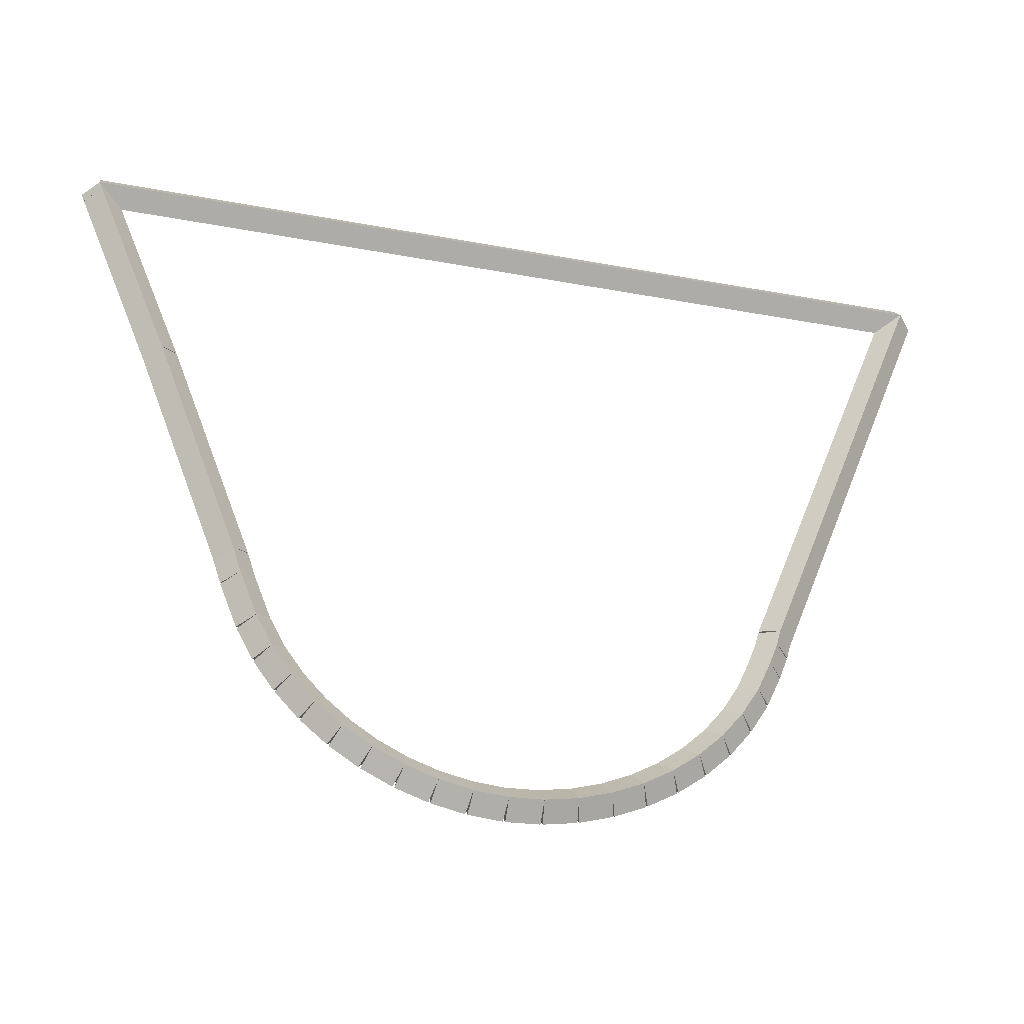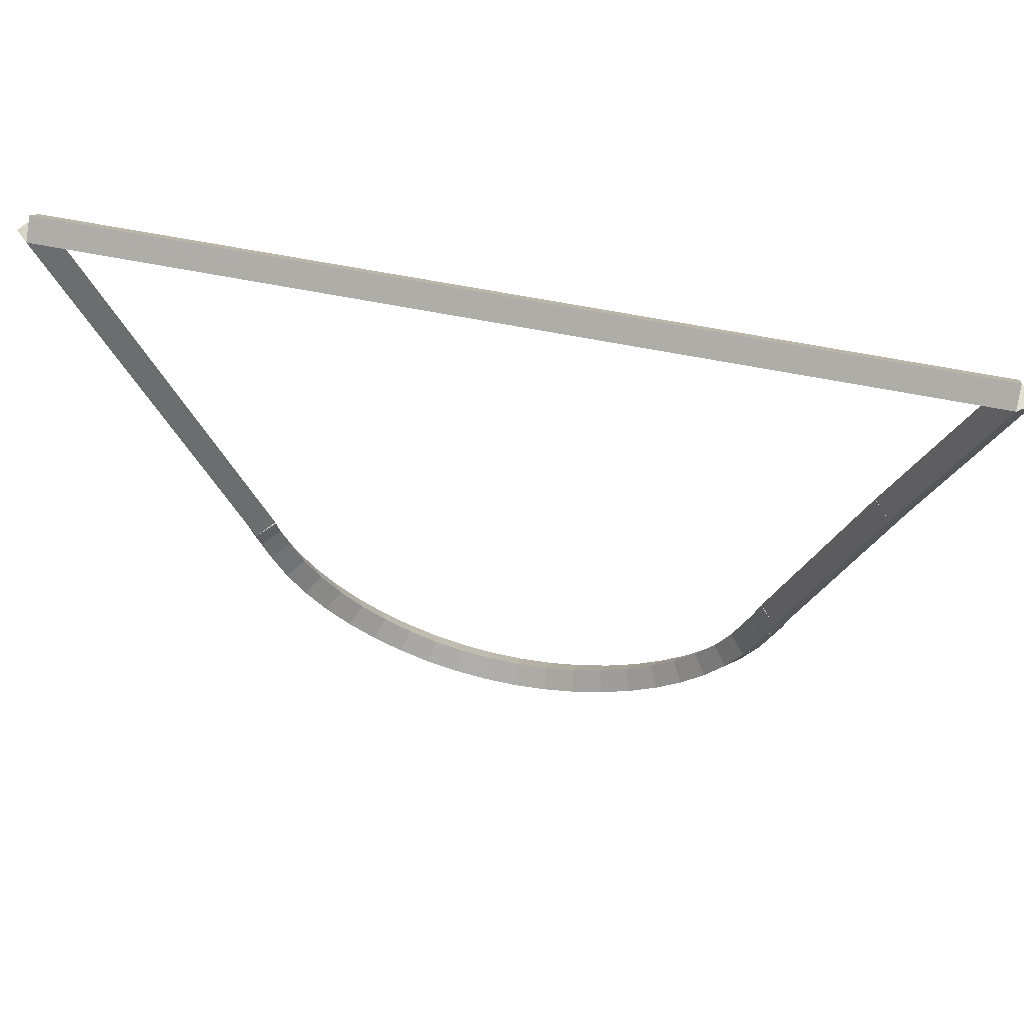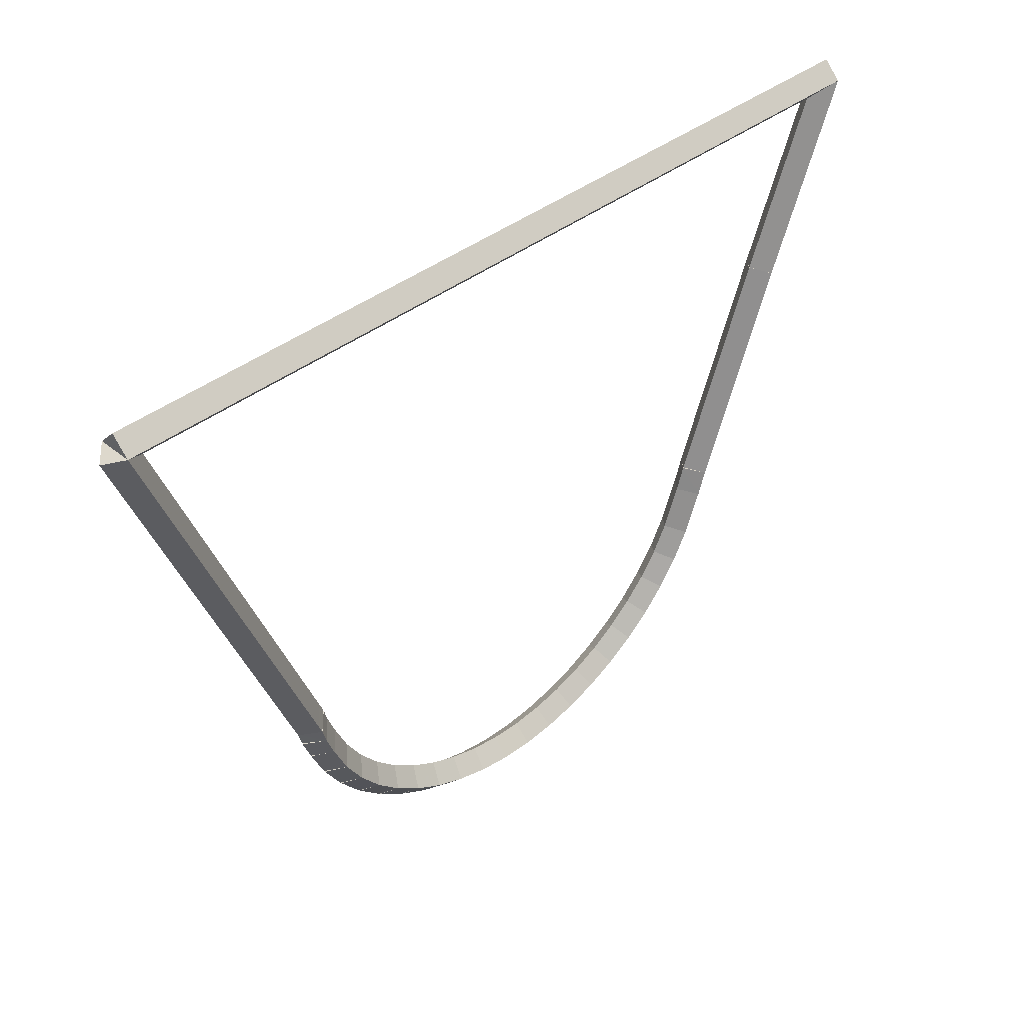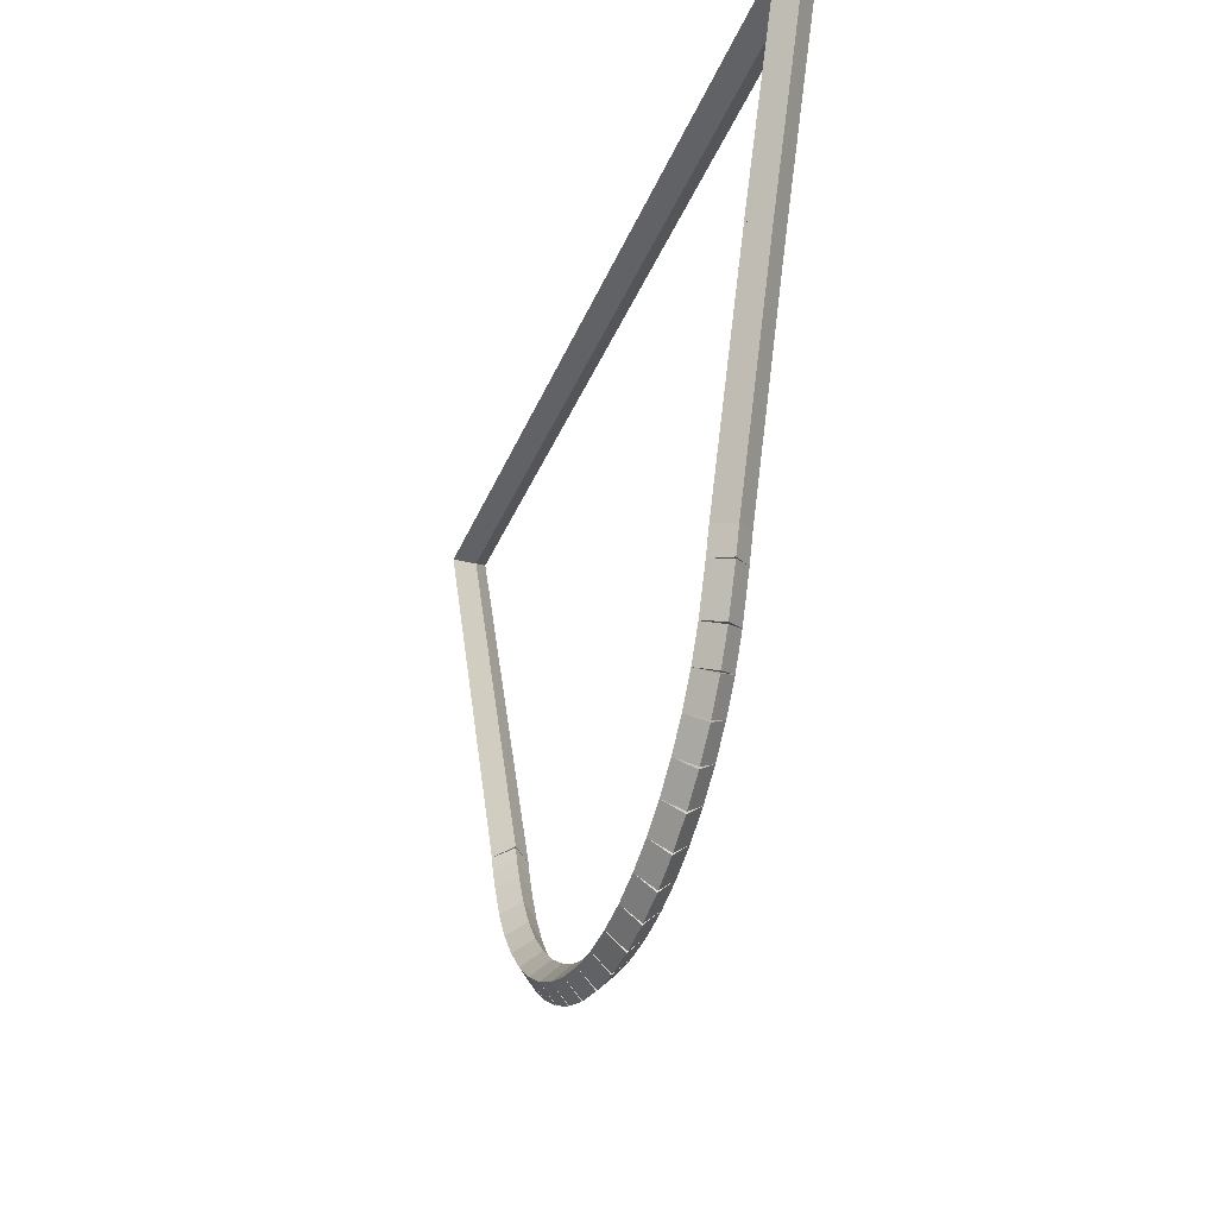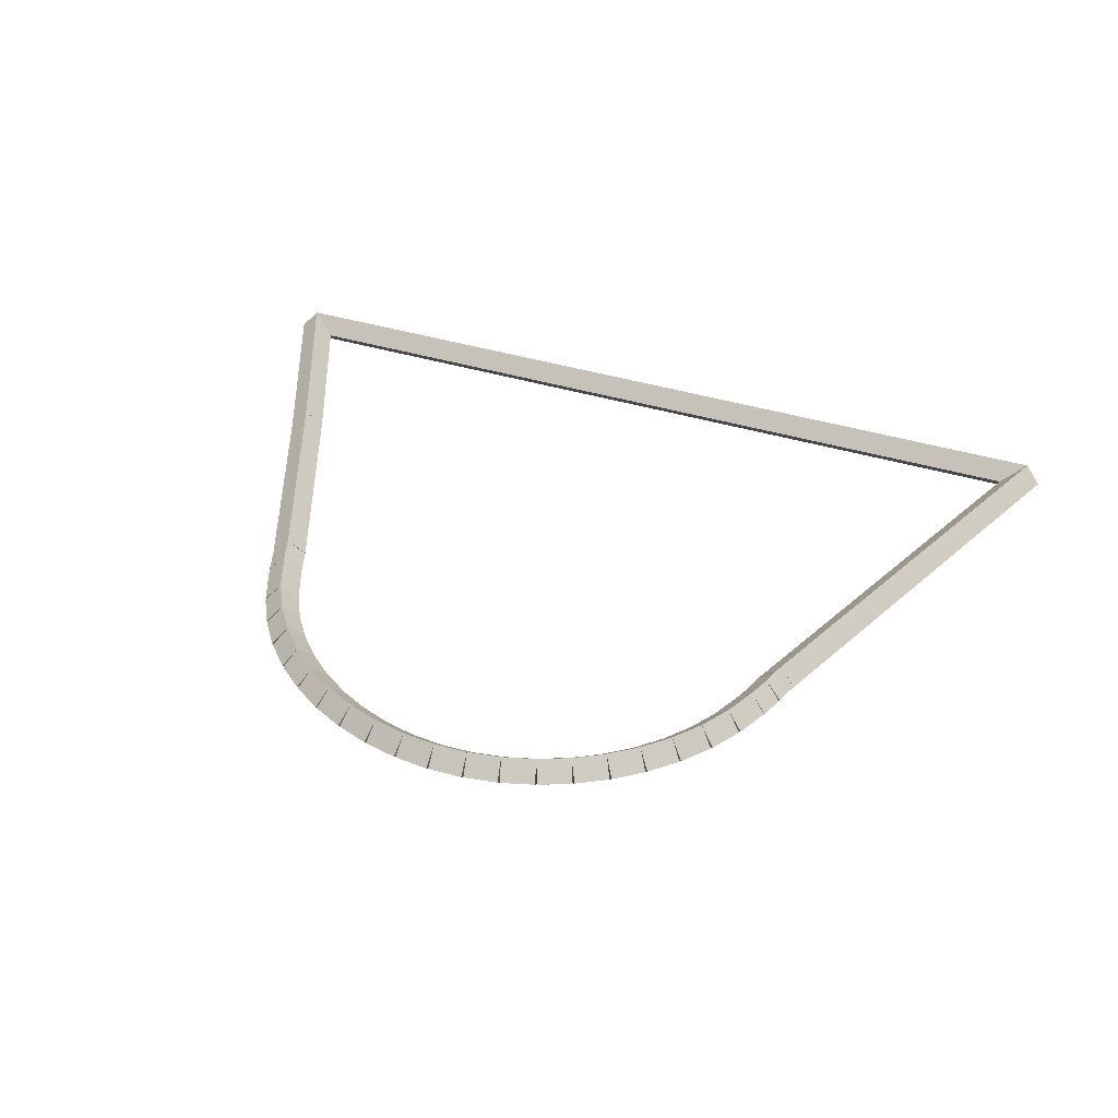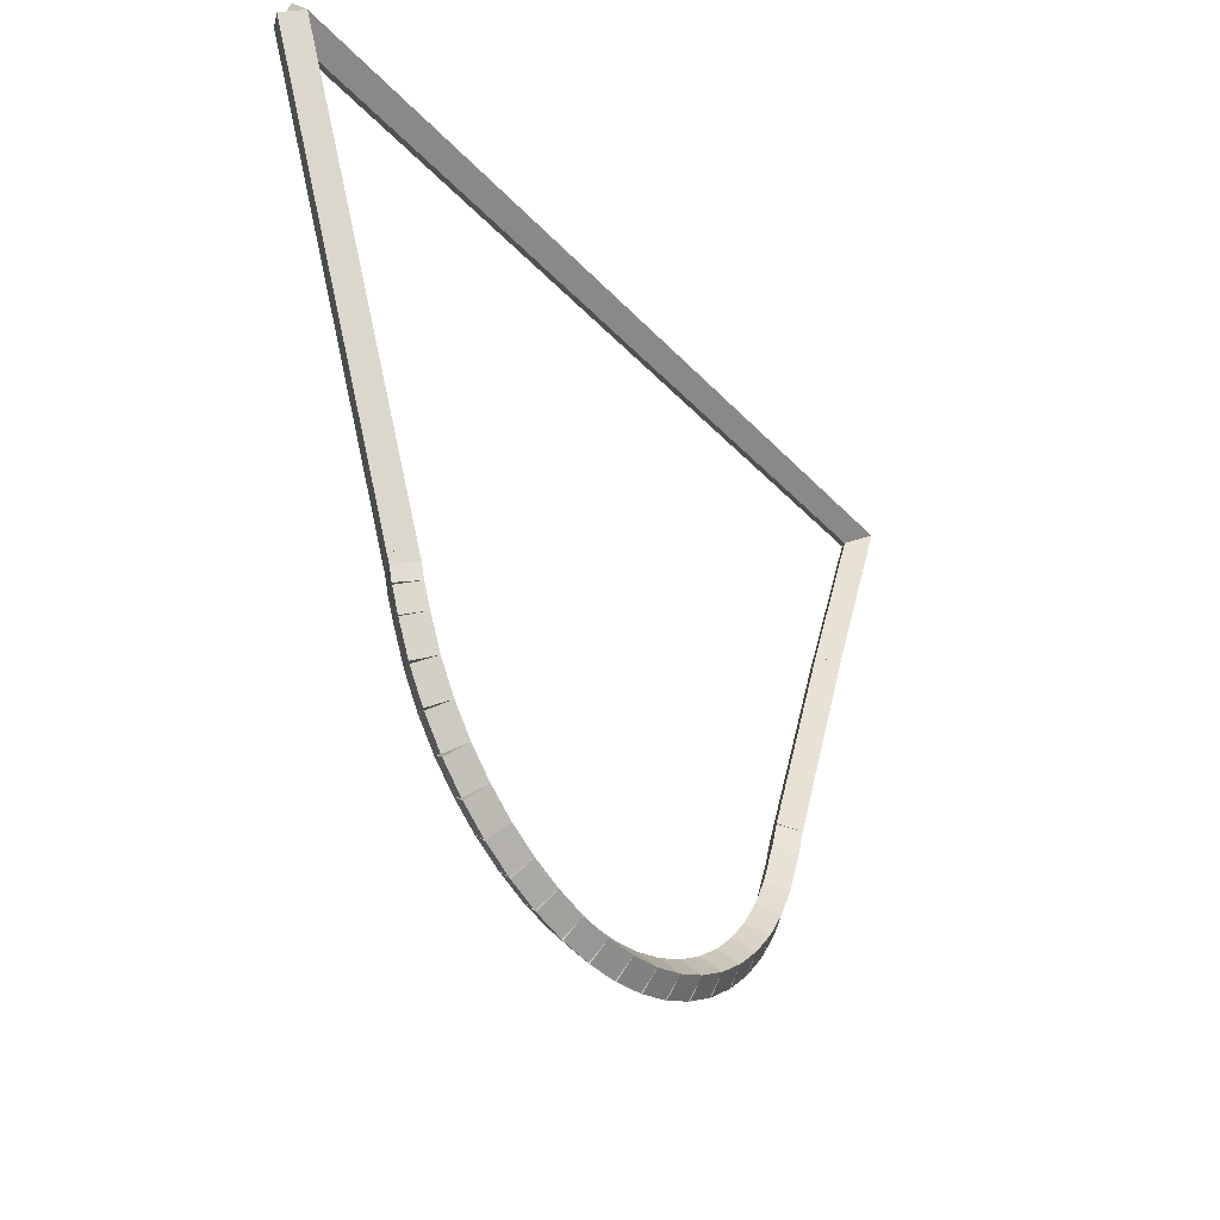
<metadata>
{"format":"obj","ext":"obj","renderer":"f3d","projection":"perspective","resolution":1024,"background":"white","views":[{"elev":-32.4,"azim":-14.6,"up":"+Y"},{"elev":56.3,"azim":-167.7,"up":"+Y"},{"elev":39.7,"azim":135.8,"up":"+Y"},{"elev":-32.2,"azim":-109.1,"up":"+Y"},{"elev":40.0,"azim":20.7,"up":"+Z"},{"elev":-33.0,"azim":124.7,"up":"+Y"}]}
</metadata>
<code>
g base_node_320_254_0
v -47.56 7.278 37.28
v -47.54 7.376 37.18
v -47.56 7.278 37.08
v -47.59 7.18 37.18
v -47.37 7.237 37.28
v -47.35 7.334 37.18
v -47.37 7.237 37.08
v -47.39 7.139 37.18
f 1 2 3 4
f 6 2 1 5
f 5 1 4 8
f 6 5 8 7
f 8 4 3 7
f 7 3 2 6
g base_node_320_254_0
v -47.75 7.342 37.28
v -47.72 7.436 37.18
v -47.75 7.342 37.08
v -47.78 7.247 37.18
v -47.56 7.278 37.28
v -47.53 7.372 37.18
v -47.56 7.278 37.08
v -47.6 7.183 37.18
f 9 10 11 12
f 14 10 9 13
f 13 9 12 16
f 14 13 16 15
f 16 12 11 15
f 15 11 10 14
g base_node_320_254_0
v -47.92 7.427 37.28
v -47.88 7.517 37.18
v -47.92 7.427 37.08
v -47.97 7.337 37.18
v -47.75 7.342 37.28
v -47.7 7.432 37.18
v -47.75 7.342 37.08
v -47.79 7.252 37.18
f 17 18 19 20
f 22 18 17 21
f 21 17 20 24
f 22 21 24 23
f 24 20 19 23
f 23 19 18 22
g base_node_320_254_0
v -48.09 7.532 37.28
v -48.03 7.616 37.18
v -48.09 7.532 37.08
v -48.14 7.448 37.18
v -47.92 7.427 37.28
v -47.87 7.511 37.18
v -47.92 7.427 37.08
v -47.98 7.343 37.18
f 25 26 27 28
f 30 26 25 29
f 29 25 28 32
f 30 29 32 31
f 32 28 27 31
f 31 27 26 30
g base_node_320_254_0
v -48.24 7.656 37.28
v -48.18 7.734 37.18
v -48.24 7.656 37.08
v -48.3 7.579 37.18
v -48.09 7.532 37.28
v -48.03 7.609 37.18
v -48.09 7.532 37.08
v -48.15 7.455 37.18
f 33 34 35 36
f 38 34 33 37
f 37 33 36 40
f 38 37 40 39
f 40 36 35 39
f 39 35 34 38
g base_node_320_254_0
v -48.37 7.798 37.28
v -48.3 7.867 37.18
v -48.37 7.798 37.08
v -48.45 7.73 37.18
v -48.24 7.656 37.28
v -48.17 7.725 37.18
v -48.24 7.656 37.08
v -48.31 7.588 37.18
f 41 42 43 44
f 46 42 41 45
f 45 41 44 48
f 46 45 48 47
f 48 44 43 47
f 47 43 42 46
g base_node_320_254_0
v -48.49 7.957 37.28
v -48.41 8.016 37.18
v -48.49 7.957 37.08
v -48.57 7.898 37.18
v -48.37 7.798 37.28
v -48.29 7.858 37.18
v -48.37 7.798 37.08
v -48.46 7.739 37.18
f 49 50 51 52
f 54 50 49 53
f 53 49 52 56
f 54 53 56 55
f 56 52 51 55
f 55 51 50 54
g base_node_320_254_0
v -48.59 8.13 37.28
v -48.5 8.179 37.18
v -48.59 8.13 37.08
v -48.67 8.082 37.18
v -48.49 7.957 37.28
v -48.4 8.005 37.18
v -48.49 7.957 37.08
v -48.58 7.909 37.18
f 57 58 59 60
f 62 58 57 61
f 61 57 60 64
f 62 61 64 63
f 64 60 59 63
f 63 59 58 62
g base_node_320_254_0
v -48.69 8.384 37.28
v -48.6 8.421 37.18
v -48.69 8.384 37.08
v -48.78 8.347 37.18
v -48.59 8.13 37.28
v -48.49 8.168 37.18
v -48.59 8.13 37.08
v -48.68 8.093 37.18
f 65 66 67 68
f 70 66 65 69
f 69 65 68 72
f 70 69 72 71
f 72 68 67 71
f 71 67 66 70
g base_node_320_254_0
v -48.74 8.53 37.28
v -48.64 8.562 37.18
v -48.74 8.53 37.08
v -48.83 8.499 37.18
v -48.69 8.384 37.28
v -48.59 8.416 37.18
v -48.69 8.384 37.08
v -48.78 8.353 37.18
f 73 74 75 76
f 78 74 73 77
f 77 73 76 80
f 78 77 80 79
f 80 76 75 79
f 79 75 74 78
g base_node_320_254_0
v -49.23 9.8 37.28
v -49.14 9.836 37.18
v -49.23 9.8 37.08
v -49.33 9.764 37.18
v -48.74 8.53 37.28
v -48.64 8.567 37.18
v -48.74 8.53 37.08
v -48.83 8.494 37.18
f 81 82 83 84
f 86 82 81 85
f 85 81 84 88
f 86 85 88 87
f 88 84 83 87
f 87 83 82 86
g base_node_320_254_0
v -49.68 10.89 37.28
v -49.59 10.92 37.18
v -49.68 10.89 37.08
v -49.78 10.85 37.18
v -49.23 9.8 37.28
v -49.14 9.838 37.18
v -49.23 9.8 37.08
v -49.33 9.762 37.18
f 89 90 91 92
f 94 90 89 93
f 93 89 92 96
f 94 93 96 95
f 96 92 91 95
f 95 91 90 94
g base_node_320_254_0
v -49.7 10.93 37.28
v -49.61 10.96 37.18
v -49.7 10.93 37.08
v -49.79 10.89 37.18
v -49.68 10.89 37.28
v -49.59 10.92 37.18
v -49.68 10.89 37.08
v -49.78 10.85 37.18
f 97 98 99 100
f 102 98 97 101
f 101 97 100 104
f 102 101 104 103
f 104 100 99 103
f 103 99 98 102
g base_node_320_254_0
v -44.58 10.93 37.28
v -44.58 10.83 37.18
v -44.58 10.93 37.08
v -44.58 11.03 37.18
v -49.7 10.93 37.28
v -49.7 10.83 37.18
v -49.7 10.93 37.08
v -49.7 11.03 37.18
f 105 106 107 108
f 110 106 105 109
f 109 105 108 112
f 110 109 112 111
f 112 108 107 111
f 111 107 106 110
g base_node_320_254_0
v -45.55 8.509 37.28
v -45.64 8.546 37.18
v -45.55 8.509 37.08
v -45.46 8.472 37.18
v -44.58 10.93 37.28
v -44.67 10.96 37.18
v -44.58 10.93 37.08
v -44.48 10.89 37.18
f 113 114 115 116
f 118 114 113 117
f 117 113 116 120
f 118 117 120 119
f 120 116 115 119
f 119 115 114 118
g base_node_320_254_0
v -45.57 8.452 37.28
v -45.66 8.49 37.18
v -45.57 8.452 37.08
v -45.48 8.414 37.18
v -45.55 8.509 37.28
v -45.64 8.547 37.18
v -45.55 8.509 37.08
v -45.46 8.471 37.18
f 121 122 123 124
f 126 122 121 125
f 125 121 124 128
f 126 125 128 127
f 128 124 123 127
f 127 123 122 126
g base_node_320_254_0
v -45.6 8.365 37.28
v -45.69 8.392 37.18
v -45.6 8.365 37.08
v -45.5 8.339 37.18
v -45.57 8.452 37.28
v -45.67 8.479 37.18
v -45.57 8.452 37.08
v -45.48 8.425 37.18
f 129 130 131 132
f 134 130 129 133
f 133 129 132 136
f 134 133 136 135
f 136 132 131 135
f 135 131 130 134
g base_node_320_254_0
v -45.65 8.238 37.28
v -45.74 8.275 37.18
v -45.65 8.238 37.08
v -45.55 8.201 37.18
v -45.6 8.365 37.28
v -45.69 8.402 37.18
v -45.6 8.365 37.08
v -45.5 8.328 37.18
f 137 138 139 140
f 142 138 137 141
f 141 137 140 144
f 142 141 144 143
f 144 140 139 143
f 143 139 138 142
g base_node_320_254_0
v -45.73 8.056 37.28
v -45.82 8.098 37.18
v -45.73 8.056 37.08
v -45.64 8.015 37.18
v -45.65 8.238 37.28
v -45.74 8.279 37.18
v -45.65 8.238 37.08
v -45.56 8.196 37.18
f 145 146 147 148
f 150 146 145 149
f 149 145 148 152
f 150 149 152 151
f 152 148 147 151
f 151 147 146 150
g base_node_320_254_0
v -45.83 7.889 37.28
v -45.92 7.942 37.18
v -45.83 7.889 37.08
v -45.75 7.836 37.18
v -45.73 8.056 37.28
v -45.81 8.109 37.18
v -45.73 8.056 37.08
v -45.64 8.003 37.18
f 153 154 155 156
f 158 154 153 157
f 157 153 156 160
f 158 157 160 159
f 160 156 155 159
f 159 155 154 158
g base_node_320_254_0
v -45.96 7.737 37.28
v -46.04 7.801 37.18
v -45.96 7.737 37.08
v -45.88 7.674 37.18
v -45.83 7.889 37.28
v -45.91 7.952 37.18
v -45.83 7.889 37.08
v -45.76 7.825 37.18
f 161 162 163 164
f 166 162 161 165
f 165 161 164 168
f 166 165 168 167
f 168 164 163 167
f 167 163 162 166
g base_node_320_254_0
v -46.1 7.602 37.28
v -46.17 7.675 37.18
v -46.1 7.602 37.08
v -46.03 7.53 37.18
v -45.96 7.737 37.28
v -46.03 7.81 37.18
v -45.96 7.737 37.08
v -45.89 7.665 37.18
f 169 170 171 172
f 174 170 169 173
f 173 169 172 176
f 174 173 176 175
f 176 172 171 175
f 175 171 170 174
g base_node_320_254_0
v -46.26 7.486 37.28
v -46.32 7.566 37.18
v -46.26 7.486 37.08
v -46.2 7.405 37.18
v -46.1 7.602 37.28
v -46.16 7.683 37.18
v -46.1 7.602 37.08
v -46.04 7.522 37.18
f 177 178 179 180
f 182 178 177 181
f 181 177 180 184
f 182 181 184 183
f 184 180 179 183
f 183 179 178 182
g base_node_320_254_0
v -46.43 7.389 37.28
v -46.48 7.475 37.18
v -46.43 7.389 37.08
v -46.38 7.302 37.18
v -46.26 7.486 37.28
v -46.31 7.573 37.18
v -46.26 7.486 37.08
v -46.21 7.399 37.18
f 185 186 187 188
f 190 186 185 189
f 189 185 188 192
f 190 189 192 191
f 192 188 187 191
f 191 187 186 190
g base_node_320_254_0
v -46.61 7.312 37.28
v -46.65 7.404 37.18
v -46.61 7.312 37.08
v -46.57 7.22 37.18
v -46.43 7.389 37.28
v -46.47 7.481 37.18
v -46.43 7.389 37.08
v -46.39 7.297 37.18
f 193 194 195 196
f 198 194 193 197
f 197 193 196 200
f 198 197 200 199
f 200 196 195 199
f 199 195 194 198
g base_node_320_254_0
v -46.79 7.258 37.28
v -46.82 7.354 37.18
v -46.79 7.258 37.08
v -46.77 7.162 37.18
v -46.61 7.312 37.28
v -46.63 7.408 37.18
v -46.61 7.312 37.08
v -46.58 7.216 37.18
f 201 202 203 204
f 206 202 201 205
f 205 201 204 208
f 206 205 208 207
f 208 204 203 207
f 207 203 202 206
g base_node_320_254_0
v -46.99 7.226 37.28
v -47 7.325 37.18
v -46.99 7.226 37.08
v -46.97 7.128 37.18
v -46.79 7.258 37.28
v -46.81 7.356 37.18
v -46.79 7.258 37.08
v -46.78 7.159 37.18
f 209 210 211 212
f 214 210 209 213
f 213 209 212 216
f 214 213 216 215
f 216 212 211 215
f 215 211 210 214
g base_node_320_254_0
v -47.18 7.219 37.28
v -47.18 7.319 37.18
v -47.18 7.219 37.08
v -47.18 7.119 37.18
v -46.99 7.226 37.28
v -46.99 7.326 37.18
v -46.99 7.226 37.08
v -46.98 7.126 37.18
f 217 218 219 220
f 222 218 217 221
f 221 217 220 224
f 222 221 224 223
f 224 220 219 223
f 223 219 218 222
g base_node_320_254_0
v -47.37 7.237 37.28
v -47.36 7.336 37.18
v -47.37 7.237 37.08
v -47.38 7.137 37.18
v -47.18 7.219 37.28
v -47.17 7.319 37.18
v -47.18 7.219 37.08
v -47.19 7.12 37.18
f 225 226 227 228
f 230 226 225 229
f 229 225 228 232
f 230 229 232 231
f 232 228 227 231
f 231 227 226 230

</code>
